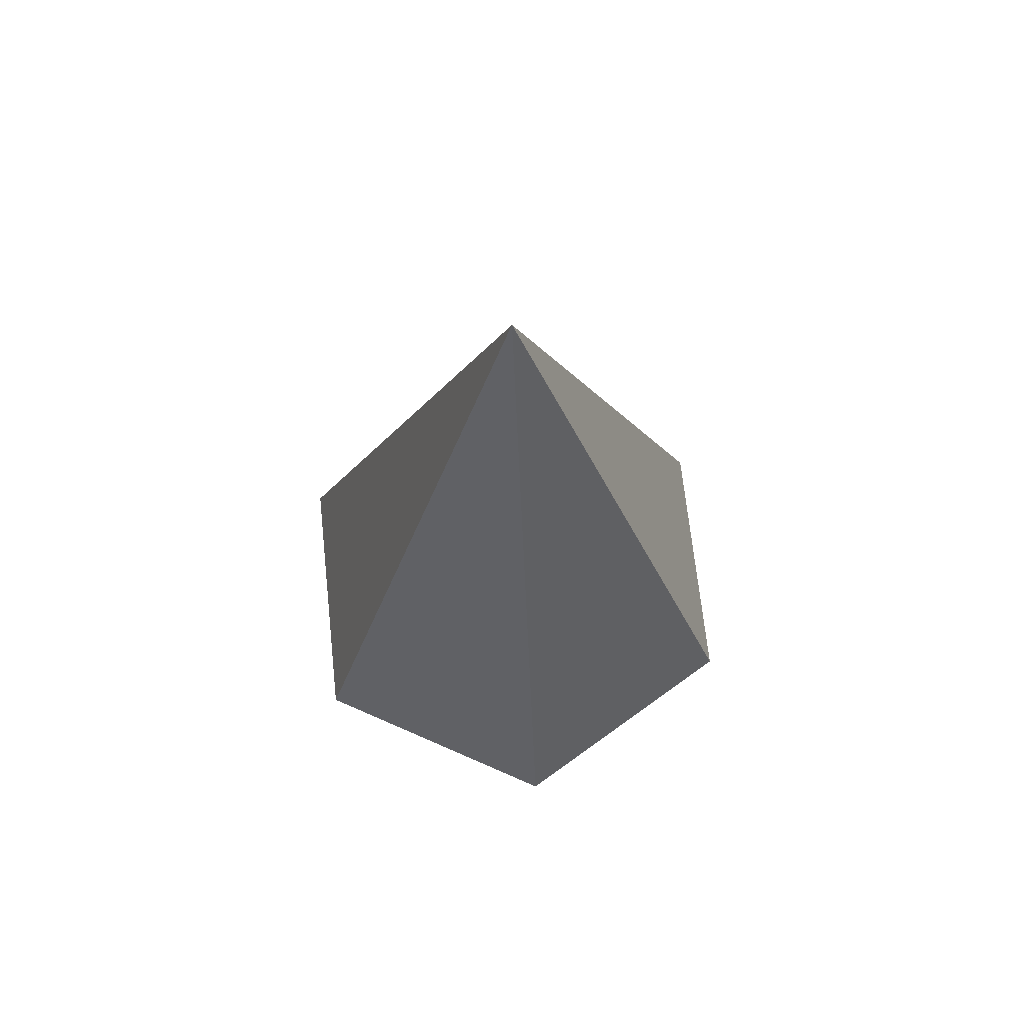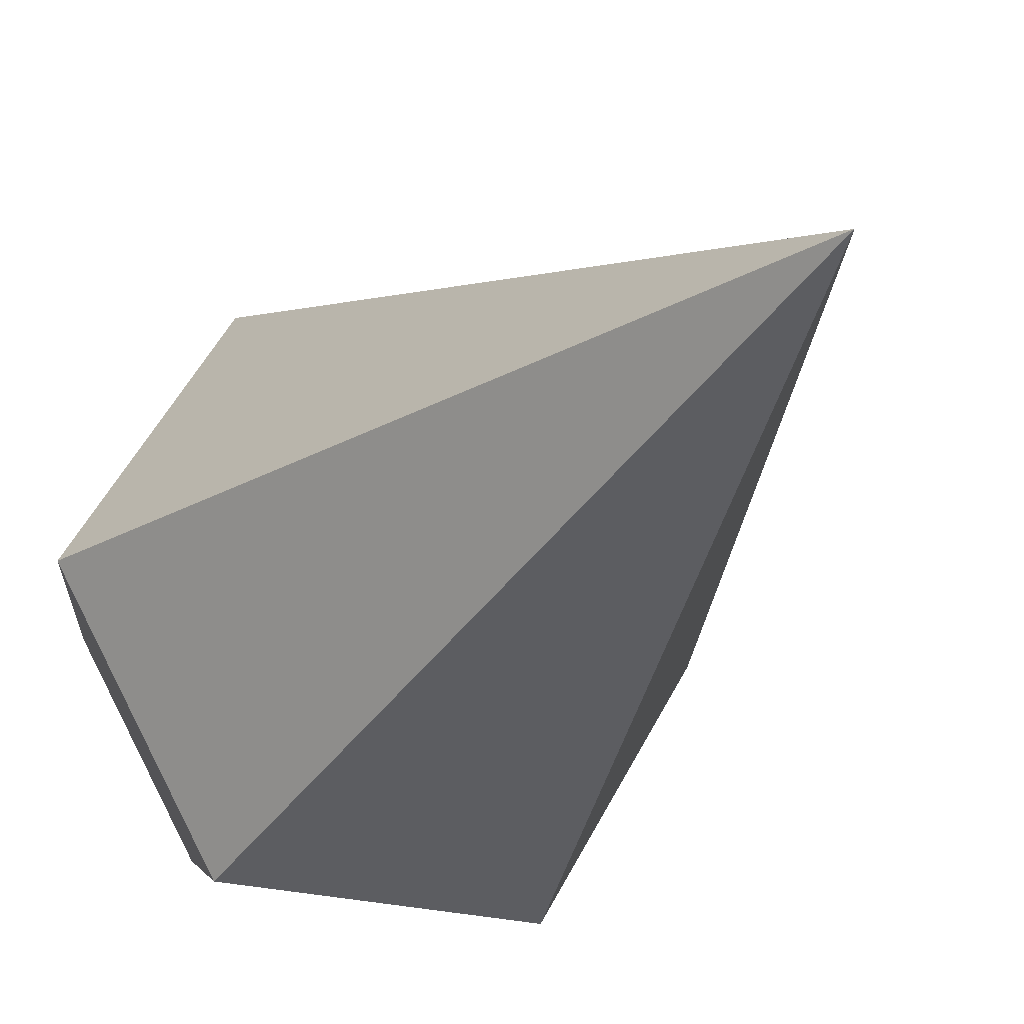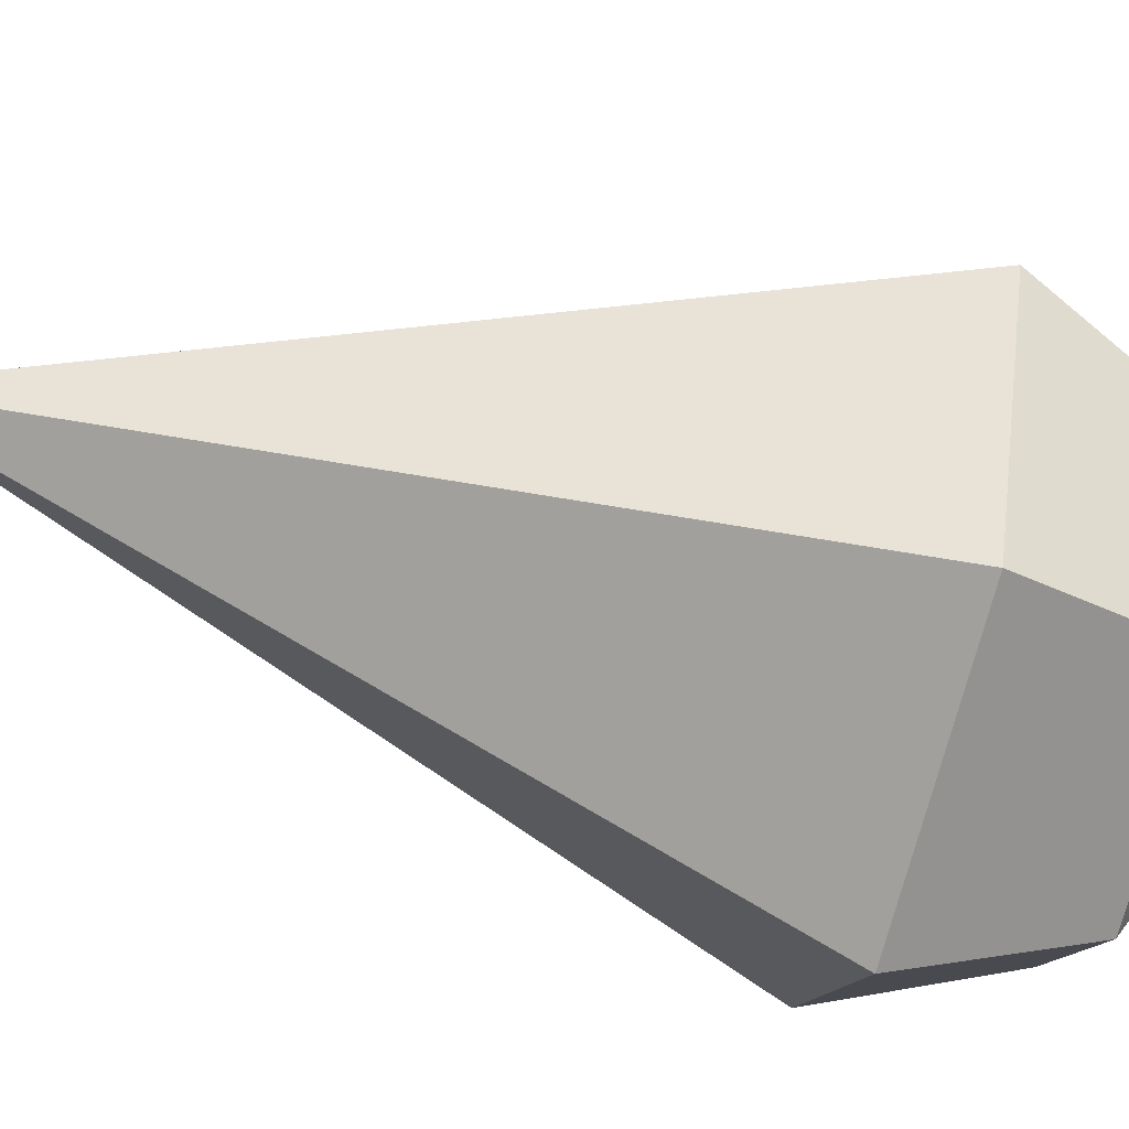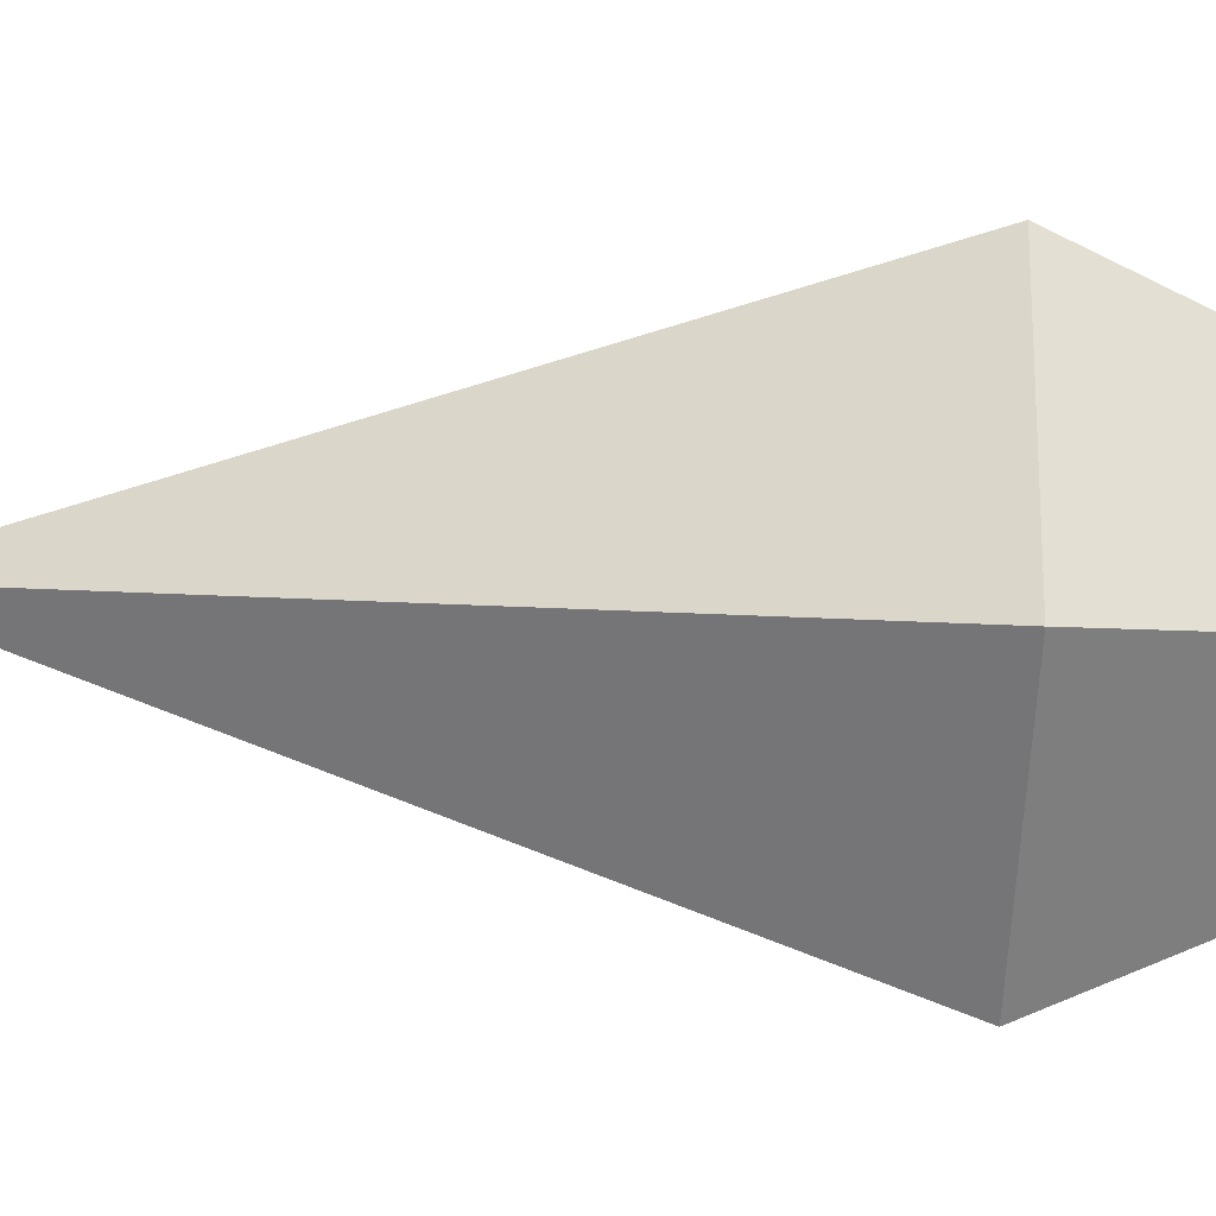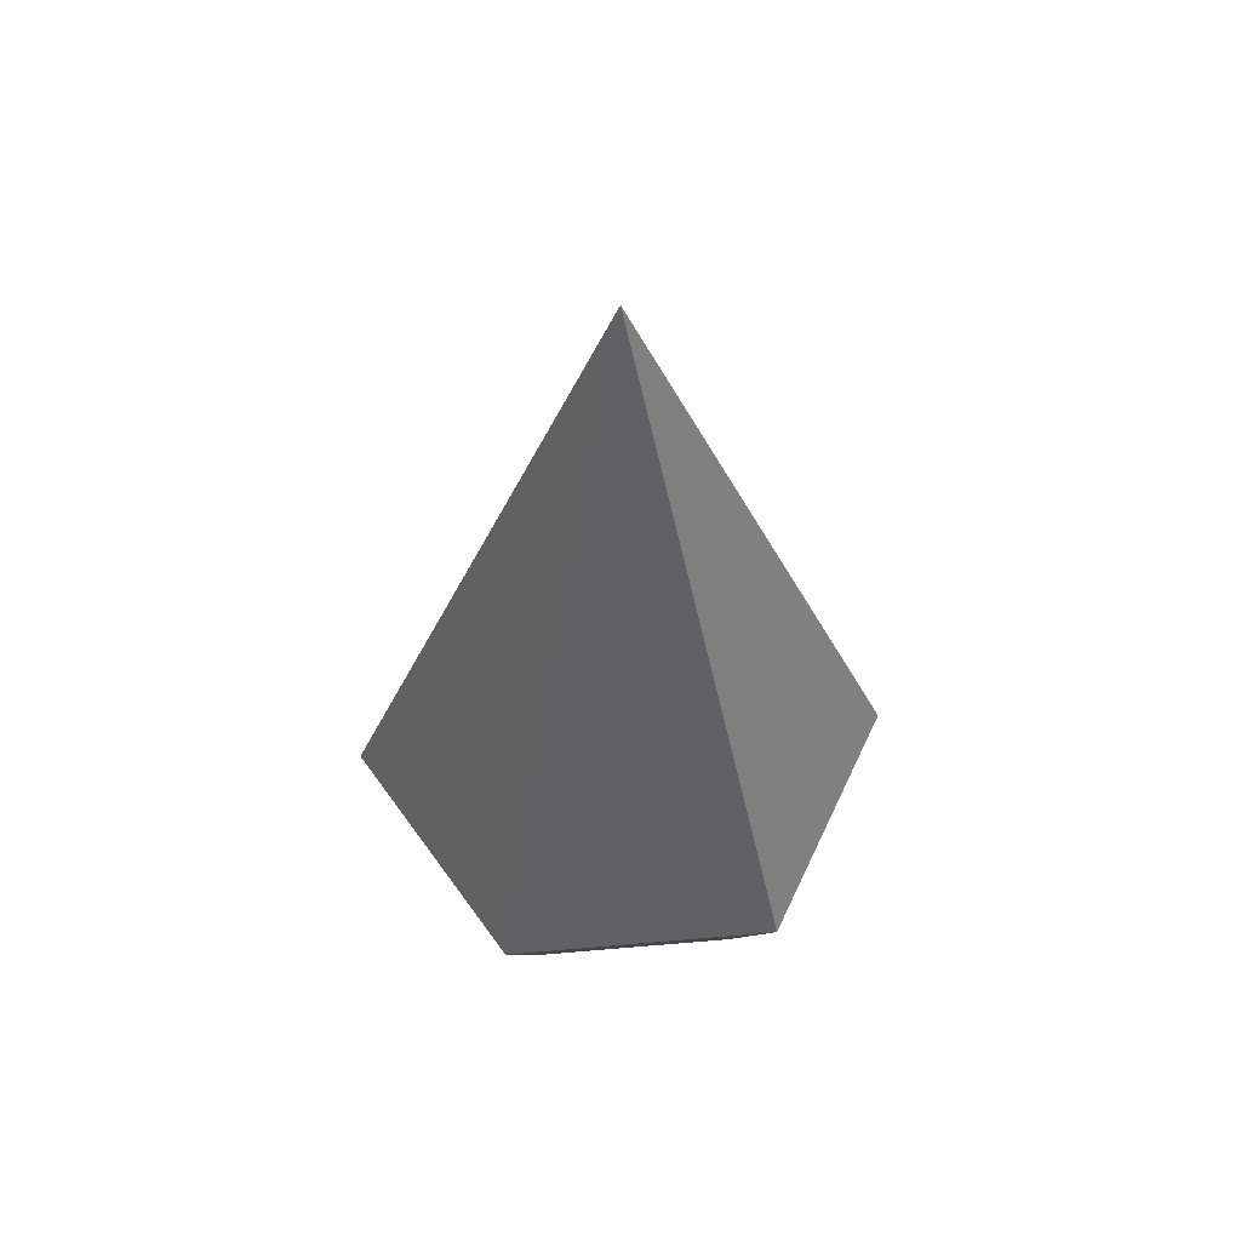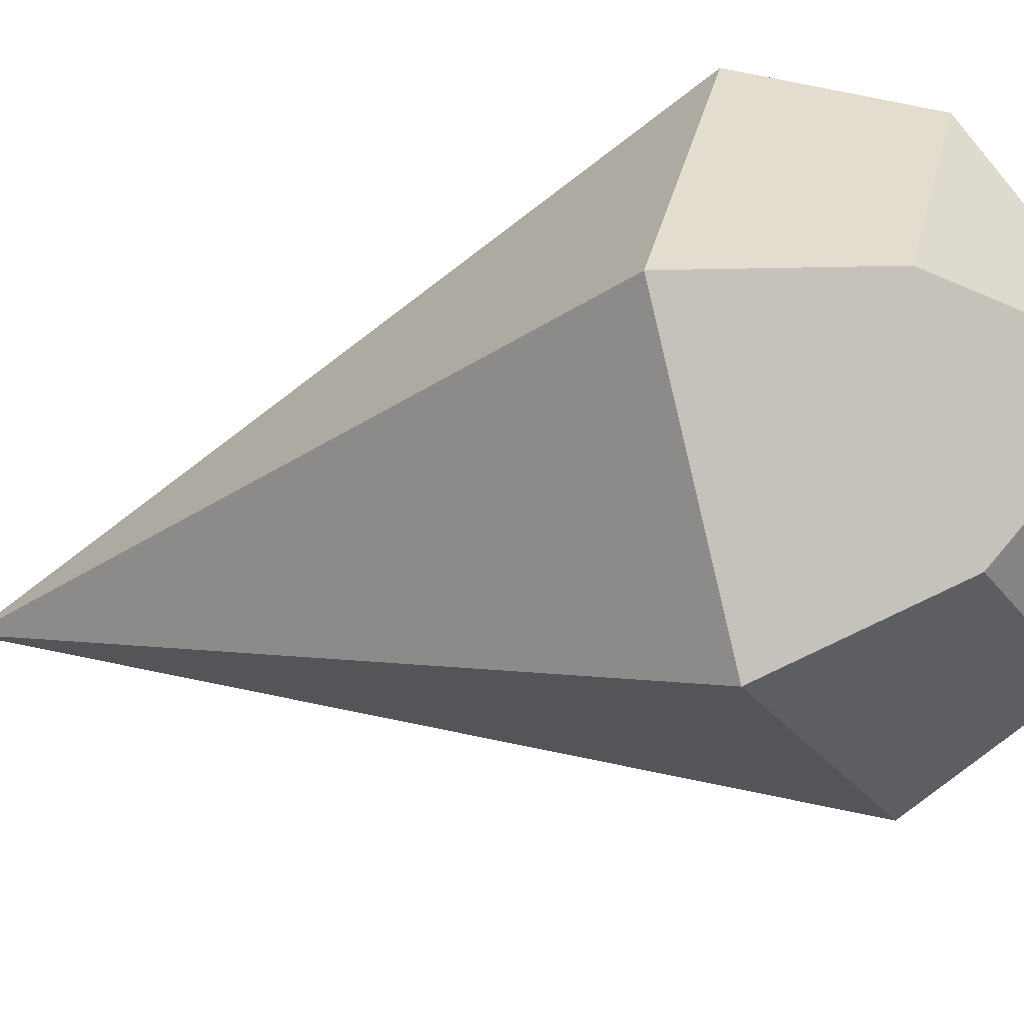
<metadata>
{"format":"obj","ext":"obj","renderer":"f3d","projection":"perspective","resolution":1024,"background":"white","views":[{"elev":68.7,"azim":23.9,"up":"+Y"},{"elev":-23.1,"azim":154.6,"up":"+Z"},{"elev":-72.5,"azim":-104.7,"up":"+Z"},{"elev":-59.6,"azim":-92.3,"up":"+Z"},{"elev":59.0,"azim":174.9,"up":"+Y"},{"elev":-26.1,"azim":-62.8,"up":"+Z"}]}
</metadata>
<code>
g SM_Flame_FX
v 0.02911 0.05373 -0.05043
v 0 0.2077 1.204e-09
v -0.02911 0.05373 -0.05043
v -0.02911 0.05373 -0.05043
v 0 0.2077 1.204e-09
v -0.05823 0.05373 -6.941e-09
v -0.05823 0.05373 -6.941e-09
v 0 0.2077 1.204e-09
v -0.02911 0.05373 0.05043
v -0.02911 0.05373 0.05043
v 0 0.2077 1.204e-09
v 0.02911 0.05373 0.05043
v 0.02911 0.05373 0.05043
v 0 0.2077 1.204e-09
v 0.05823 0.05373 1.735e-09
v 0.05823 0.05373 1.735e-09
v 0 0.2077 1.204e-09
v 0.02911 0.05373 -0.05043
v 0 -4.768e-09 8.523e-10
v 0.02137 0.02072 -0.03701
v -0.02137 0.02072 -0.03701
v 0 -4.768e-09 8.523e-10
v -0.02137 0.02072 -0.03701
v -0.04274 0.02072 -5.095e-09
v 0 -4.768e-09 8.523e-10
v -0.04274 0.02072 -5.095e-09
v -0.02137 0.02072 0.03701
v 0 -4.768e-09 8.523e-10
v -0.02137 0.02072 0.03701
v 0.02137 0.02072 0.03701
v 0 -4.768e-09 8.523e-10
v 0.02137 0.02072 0.03701
v 0.04274 0.02072 1.274e-09
v 0 -4.768e-09 8.523e-10
v 0.04274 0.02072 1.274e-09
v 0.02137 0.02072 -0.03701
v -0.02911 0.05373 -0.05043
v -0.02137 0.02072 -0.03701
v 0.02137 0.02072 -0.03701
v 0.02911 0.05373 -0.05043
v -0.05823 0.05373 -6.941e-09
v -0.04274 0.02072 -5.095e-09
v -0.02137 0.02072 -0.03701
v -0.02911 0.05373 -0.05043
v -0.02911 0.05373 0.05043
v -0.02137 0.02072 0.03701
v -0.04274 0.02072 -5.095e-09
v -0.05823 0.05373 -6.941e-09
v 0.02911 0.05373 0.05043
v 0.02137 0.02072 0.03701
v -0.02137 0.02072 0.03701
v -0.02911 0.05373 0.05043
v 0.05823 0.05373 1.735e-09
v 0.04274 0.02072 1.274e-09
v 0.02137 0.02072 0.03701
v 0.02911 0.05373 0.05043
v 0.02911 0.05373 -0.05043
v 0.02137 0.02072 -0.03701
v 0.04274 0.02072 1.274e-09
v 0.05823 0.05373 1.735e-09
g SM_Flame_FX_0
f 3 2 1
f 6 5 4
f 9 8 7
f 12 11 10
f 15 14 13
f 18 17 16
f 21 20 19
f 24 23 22
f 27 26 25
f 30 29 28
f 33 32 31
f 36 35 34
f 39 38 37
f 40 39 37
f 43 42 41
f 44 43 41
f 47 46 45
f 48 47 45
f 51 50 49
f 52 51 49
f 55 54 53
f 56 55 53
f 59 58 57
f 60 59 57

</code>
